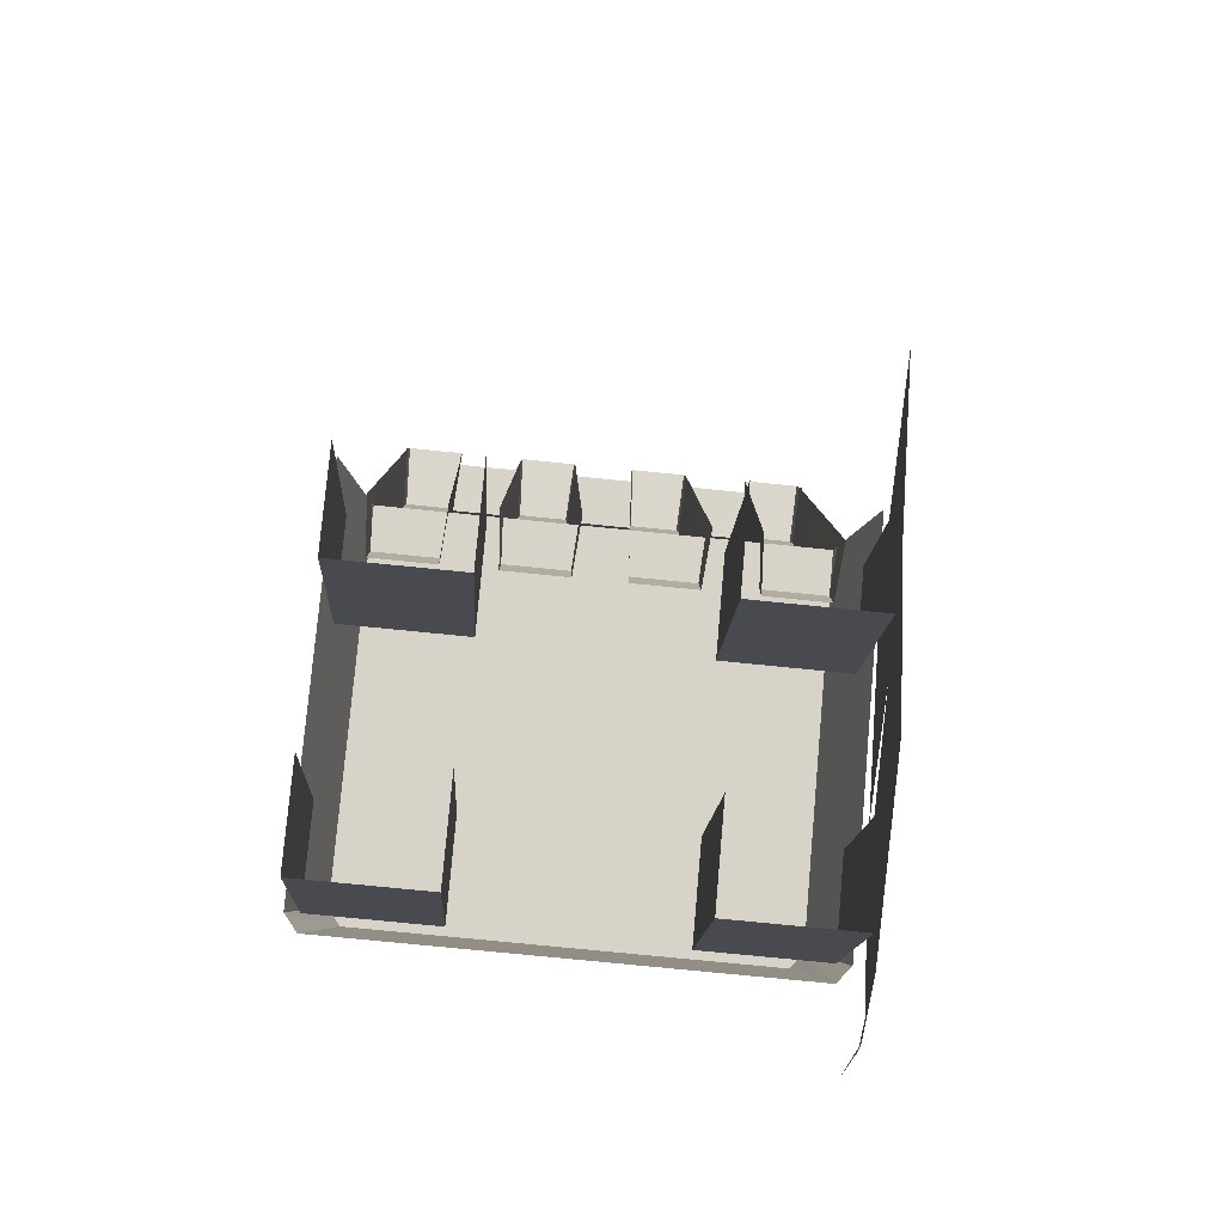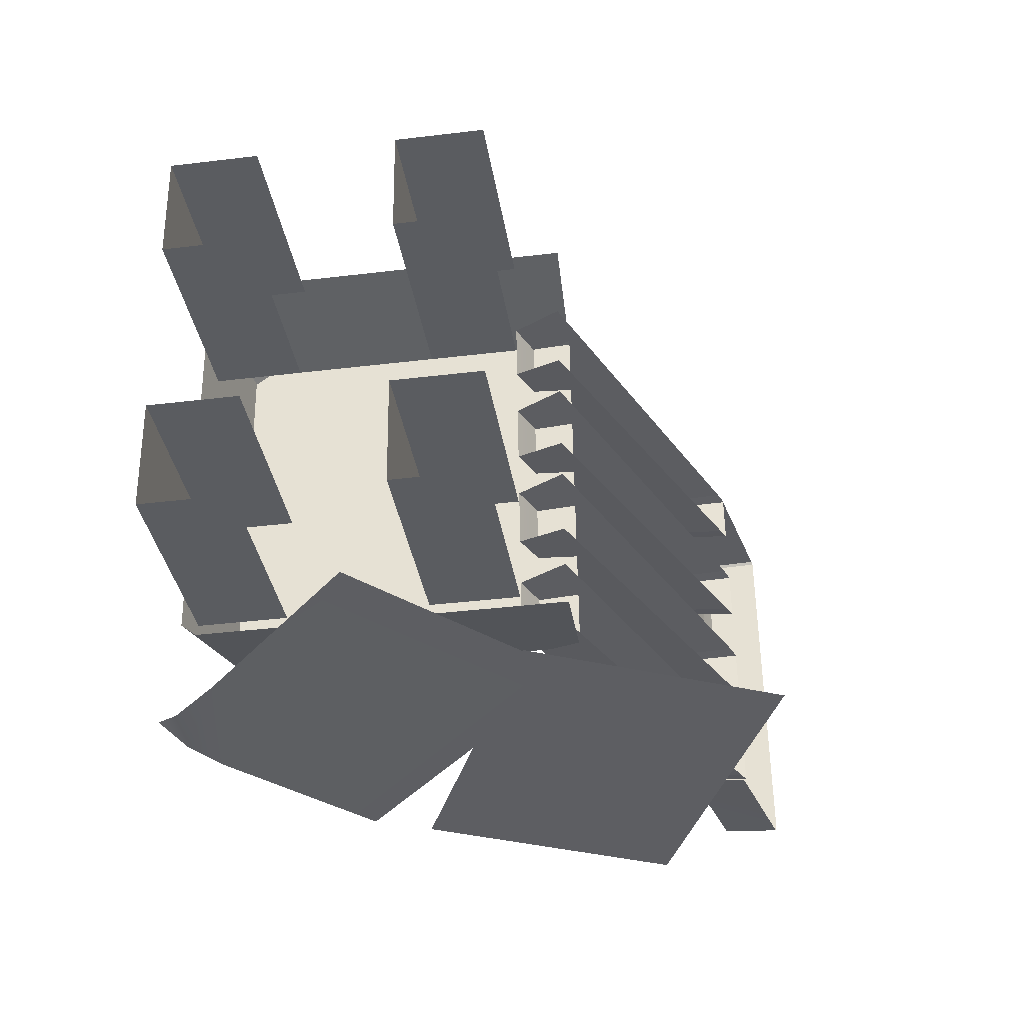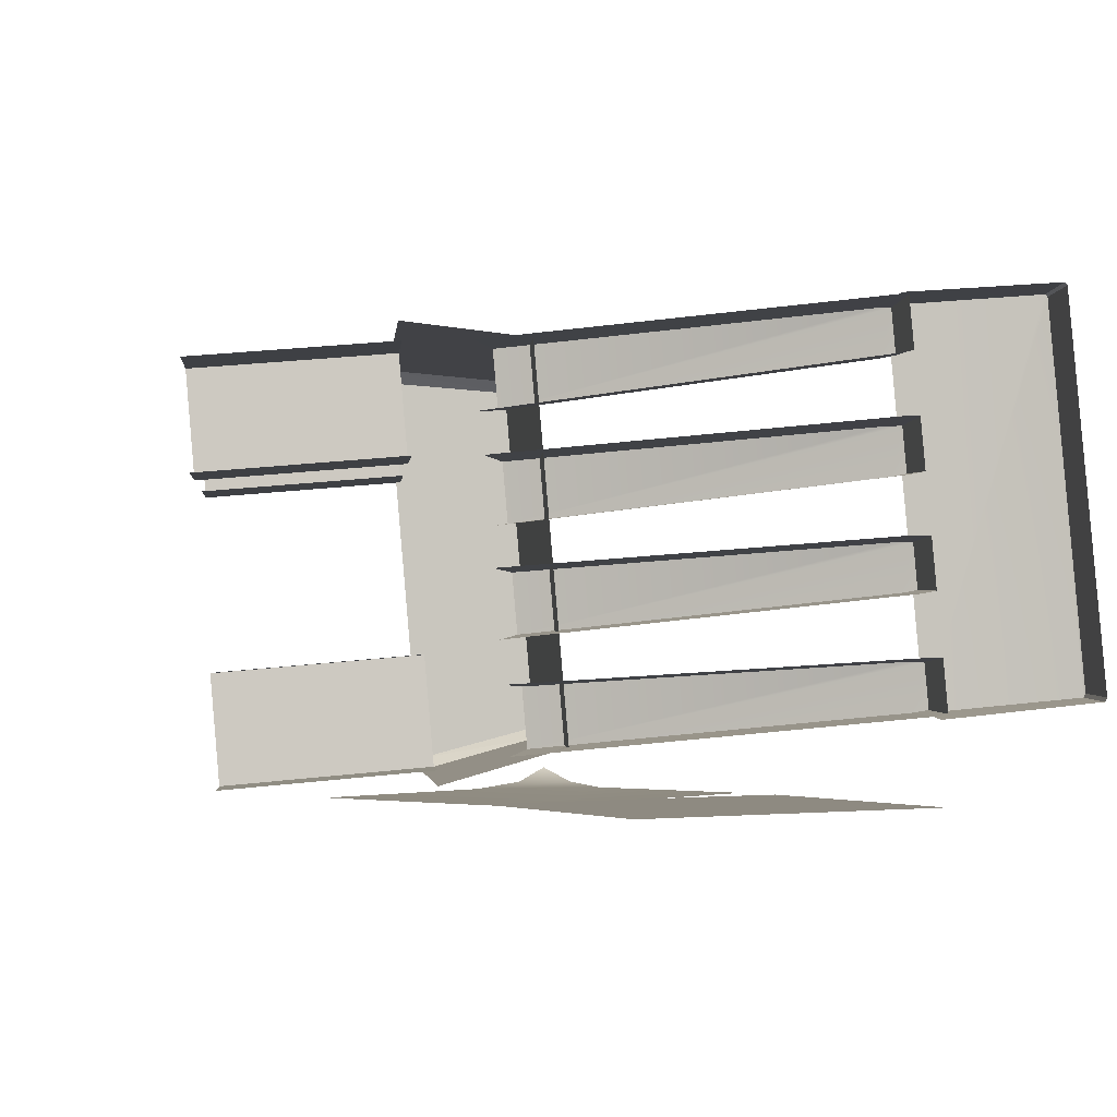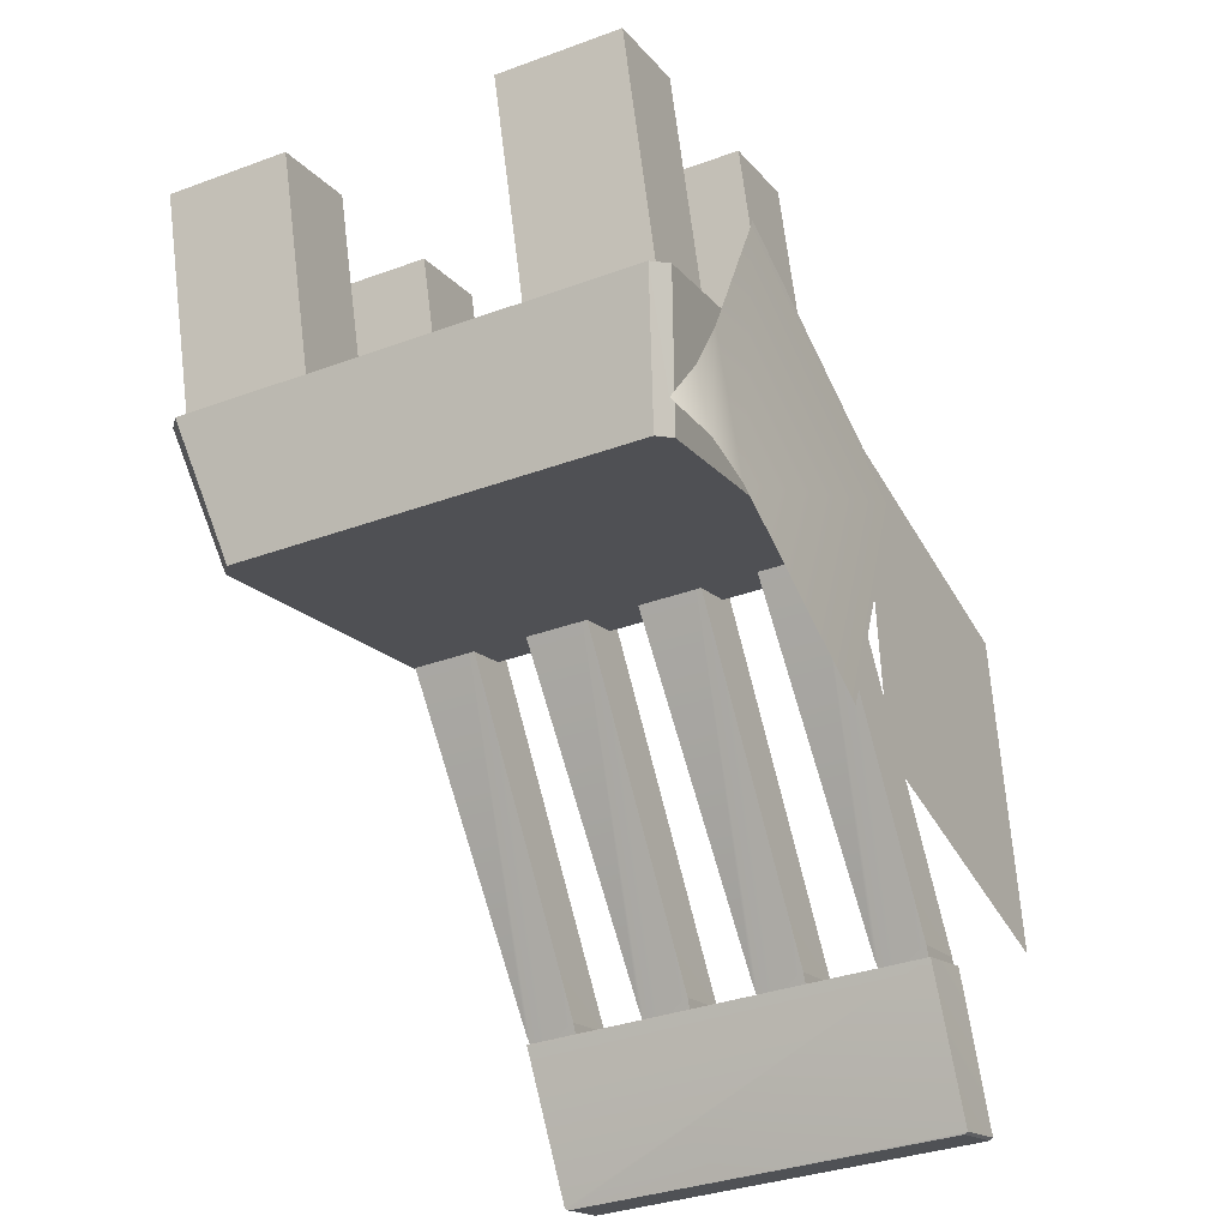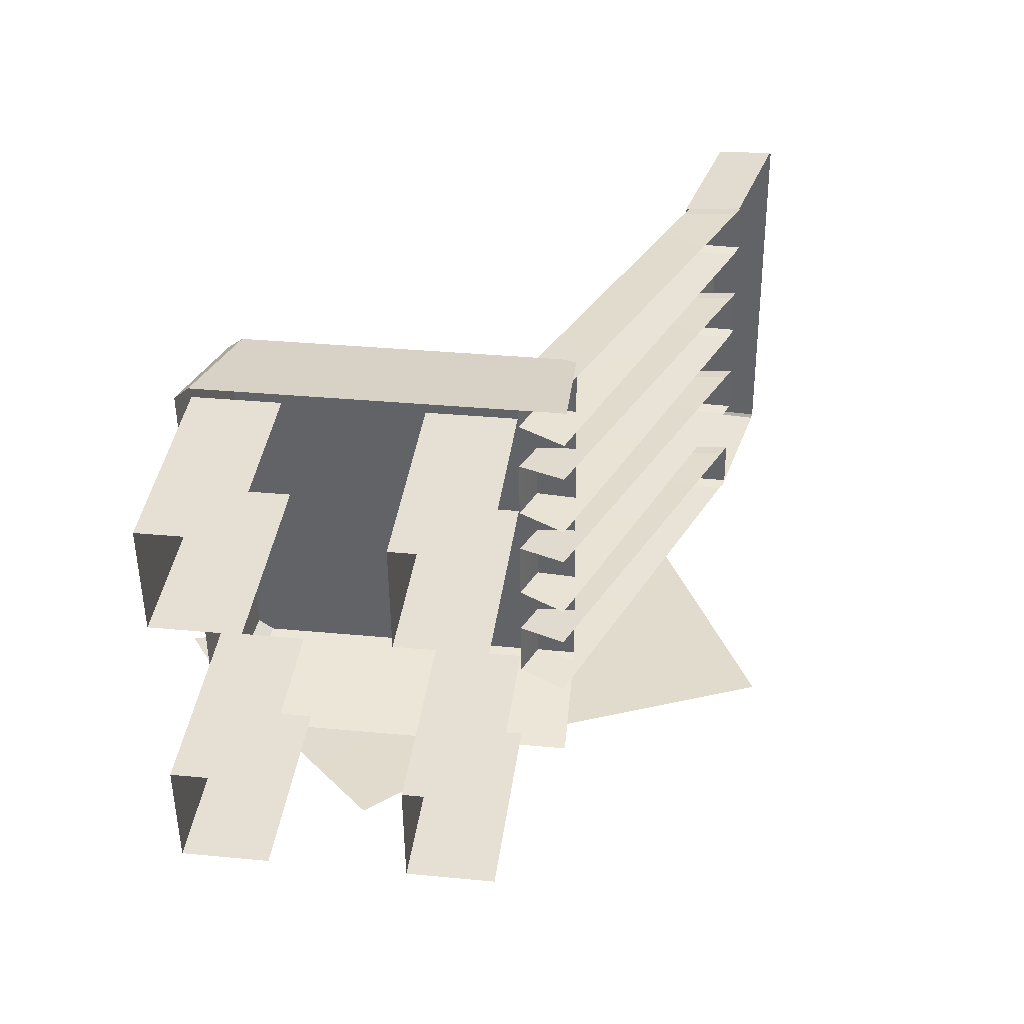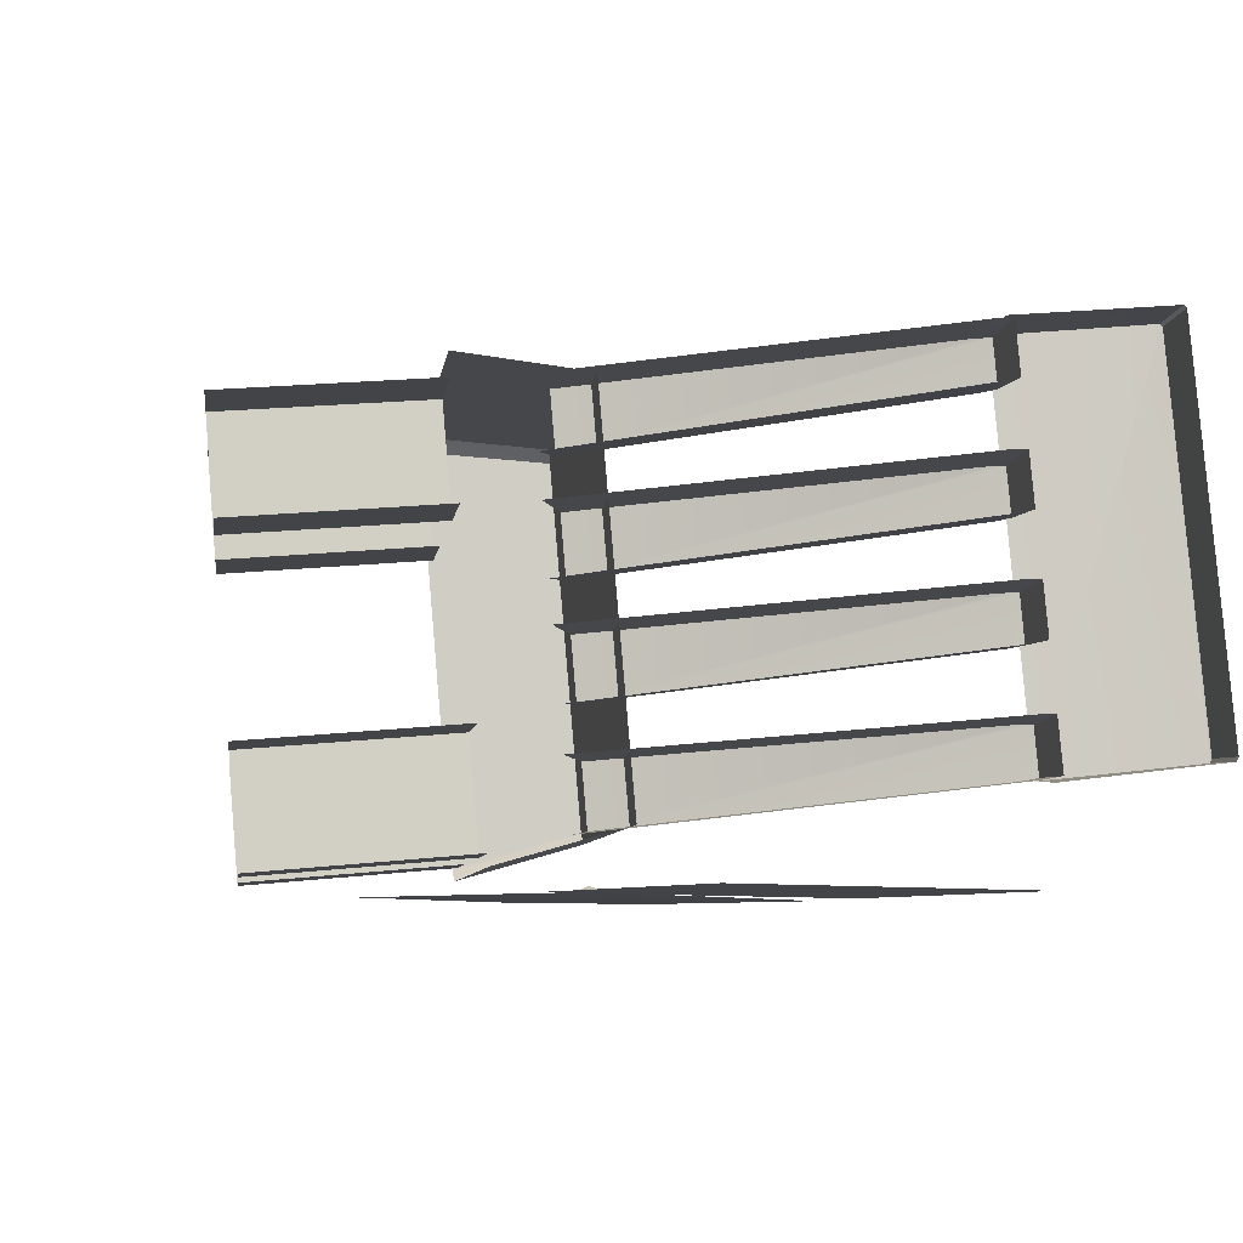
<metadata>
{"format":"obj","ext":"obj","renderer":"f3d","projection":"perspective","resolution":1024,"background":"white","views":[{"elev":51.6,"azim":-84.4,"up":"+Z"},{"elev":-39.4,"azim":-16.5,"up":"+Y"},{"elev":-2.8,"azim":59.2,"up":"+Y"},{"elev":-44.7,"azim":-61.9,"up":"+Z"},{"elev":33.2,"azim":-17.5,"up":"+Y"},{"elev":-7.7,"azim":56.7,"up":"+Y"}]}
</metadata>
<code>
g chair1_3
v -0.5076 0.6918 0.05341
v -0.4201 0.6566 -0.1108
v -0.4015 0.6721 -0.1006
v -0.4201 0.6566 -0.1108
v -0.5076 0.6918 0.05341
v -0.5266 0.6742 0.04289
v -0.5046 0.07965 -0.004253
v -0.3808 0.1135 -0.1449
v -0.4006 0.129 -0.1526
v -0.3808 0.1135 -0.1449
v -0.5046 0.07965 -0.004253
v -0.4844 0.06209 0.003475
v 0.04275 0.6721 0.1065
v -0.3808 0.1135 -0.1449
v 0.06341 0.1135 0.06224
v -0.4006 0.129 -0.1526
v -0.4015 0.6721 -0.1006
v -0.4201 0.6566 -0.1108
v -0.4201 0.6566 -0.1108
v -0.5046 0.07965 -0.004253
v -0.4006 0.129 -0.1526
v -0.5266 0.6742 0.04289
v 0.04275 0.6721 0.1065
v -0.5076 0.6918 0.05341
v -0.4015 0.6721 -0.1006
v -0.03027 0.6918 0.276
v -0.3808 0.1135 -0.1449
v -0.006986 0.06209 0.2261
v 0.06341 0.1135 0.06224
v -0.4844 0.06209 0.003475
v -0.2109 0.4879 0.5029
v -0.1984 0.5144 0.1741
v -0.3266 0.4879 0.4489
v -0.08276 0.5144 0.228
v -0.3325 0.6476 0.4616
v -0.08867 0.6741 0.2407
v -0.2168 0.6476 0.5155
v -0.2043 0.6741 0.1867
v -0.1984 0.5144 0.1741
v -0.3325 0.6476 0.4616
v -0.3266 0.4879 0.4489
v -0.2043 0.6741 0.1867
v -0.1883 0.2404 0.1523
v -0.2008 0.2139 0.4811
v -0.3164 0.2139 0.4272
v -0.07263 0.2404 0.2063
v -0.06673 0.08077 0.1936
v -0.3105 0.05424 0.4146
v -0.1949 0.05424 0.4685
v -0.1824 0.08077 0.1397
v -0.1824 0.08077 0.1397
v -0.3164 0.2139 0.4272
v -0.3105 0.05424 0.4146
v -0.1883 0.2404 0.1523
v -0.4972 0.5144 0.03473
v -0.6313 0.6476 0.3223
v -0.6254 0.4879 0.3096
v -0.5031 0.6741 0.04739
v -0.3816 0.5144 0.08865
v -0.6254 0.4879 0.3096
v -0.5098 0.4879 0.3635
v -0.4972 0.5144 0.03473
v -0.5031 0.6741 0.04739
v -0.5157 0.6476 0.3762
v -0.6313 0.6476 0.3223
v -0.3875 0.6741 0.1013
v -0.4812 0.08077 0.0003431
v -0.6153 0.2139 0.2879
v -0.6094 0.05424 0.2752
v -0.4871 0.2404 0.013
v -0.6153 0.2139 0.2879
v -0.3715 0.2404 0.06693
v -0.4996 0.2139 0.3418
v -0.4871 0.2404 0.013
v -0.4937 0.05424 0.3291
v -0.4812 0.08077 0.0003431
v -0.6094 0.05424 0.2752
v -0.3656 0.08077 0.05427
v -0.02876 0.1089 0.07429
v 0.361 0.2292 -0.283
v -0.03196 0.1955 0.08115
v 0.376 0.2291 -0.2981
v 0.3635 0.1618 -0.2884
v 0.3784 0.1654 -0.3032
v 0.3784 0.1654 -0.3032
v 0.452 0.2334 -0.2662
v 0.376 0.2291 -0.2981
v 0.4547 0.1617 -0.2719
v -0.02876 0.1089 0.07429
v 0.4395 0.1578 -0.2569
v 0.3635 0.1618 -0.2884
v 0.0215 0.1007 0.1315
v 0.361 0.2292 -0.283
v 0.0179 0.1982 0.1392
v -0.03196 0.1955 0.08115
v 0.4367 0.2338 -0.2509
v 0.4395 0.1578 -0.2569
v 0.3784 0.1654 -0.3032
v 0.3635 0.1618 -0.2884
v 0.4547 0.1617 -0.2719
v 0.452 0.2334 -0.2662
v 0.361 0.2292 -0.283
v 0.376 0.2291 -0.2981
v 0.4367 0.2338 -0.2509
v -0.03463 0.2676 0.08687
v 0.3551 0.3879 -0.2705
v -0.03783 0.3541 0.09374
v 0.3702 0.3878 -0.2855
v 0.3576 0.3205 -0.2758
v 0.3725 0.3241 -0.2906
v 0.3725 0.3241 -0.2906
v 0.4462 0.3921 -0.2536
v 0.3702 0.3878 -0.2855
v 0.4488 0.3204 -0.2593
v -0.03463 0.2676 0.08687
v 0.4337 0.3165 -0.2443
v 0.3576 0.3205 -0.2758
v 0.01564 0.2594 0.144
v 0.3551 0.3879 -0.2705
v 0.01203 0.3569 0.1518
v -0.03783 0.3541 0.09374
v 0.4309 0.3925 -0.2383
v 0.4337 0.3165 -0.2443
v 0.3725 0.3241 -0.2906
v 0.3576 0.3205 -0.2758
v 0.4488 0.3204 -0.2593
v 0.4462 0.3921 -0.2536
v 0.3551 0.3879 -0.2705
v 0.3702 0.3878 -0.2855
v 0.4309 0.3925 -0.2383
v -0.04034 0.422 0.09912
v 0.3494 0.5423 -0.2582
v -0.04354 0.5085 0.106
v 0.3645 0.5422 -0.2733
v 0.3519 0.4749 -0.2636
v 0.3668 0.4785 -0.2783
v 0.3668 0.4785 -0.2783
v 0.4405 0.5465 -0.2414
v 0.3645 0.5422 -0.2733
v 0.4431 0.4748 -0.2471
v -0.04034 0.422 0.09912
v 0.428 0.4709 -0.2321
v 0.3519 0.4749 -0.2636
v 0.009928 0.4138 0.1563
v 0.3494 0.5423 -0.2582
v 0.00632 0.5113 0.164
v -0.04354 0.5085 0.106
v 0.4252 0.5469 -0.226
v 0.428 0.4709 -0.2321
v 0.3668 0.4785 -0.2783
v 0.3519 0.4749 -0.2636
v 0.4431 0.4748 -0.2471
v 0.4405 0.5465 -0.2414
v 0.3494 0.5423 -0.2582
v 0.3645 0.5422 -0.2733
v 0.4252 0.5469 -0.226
v -0.04618 0.5799 0.1116
v 0.3436 0.7003 -0.2457
v -0.04938 0.6665 0.1185
v 0.3586 0.7001 -0.2608
v 0.3461 0.6328 -0.251
v 0.361 0.6364 -0.2658
v 0.361 0.6364 -0.2658
v 0.4346 0.7045 -0.2289
v 0.3586 0.7001 -0.2608
v 0.4373 0.6327 -0.2346
v -0.04618 0.5799 0.1116
v 0.4221 0.6288 -0.2195
v 0.3461 0.6328 -0.251
v 0.004088 0.5717 0.1688
v 0.3436 0.7003 -0.2457
v 0.0004805 0.6693 0.1765
v -0.04938 0.6665 0.1185
v 0.4193 0.7048 -0.2135
v 0.4221 0.6288 -0.2195
v 0.361 0.6364 -0.2658
v 0.3461 0.6328 -0.251
v 0.4373 0.6327 -0.2346
v 0.4346 0.7045 -0.2289
v 0.3436 0.7003 -0.2457
v 0.3586 0.7001 -0.2608
v 0.4193 0.7048 -0.2135
v 0.3724 0.1613 -0.3003
v 0.4774 0.7148 -0.4238
v 0.3524 0.7034 -0.2573
v 0.4798 0.711 -0.426
v 0.4971 0.1822 -0.466
v 0.4992 0.1875 -0.4675
v 0.4992 0.1875 -0.4675
v 0.5546 0.7131 -0.3915
v 0.4798 0.711 -0.426
v 0.5742 0.1832 -0.4335
v 0.3724 0.1613 -0.3003
v 0.5719 0.1774 -0.432
v 0.4971 0.1822 -0.466
v 0.4483 0.1541 -0.2656
v 0.4774 0.7148 -0.4238
v 0.4278 0.7078 -0.2217
v 0.3524 0.7034 -0.2573
v 0.552 0.7173 -0.3892
v 0.5719 0.1774 -0.432
v 0.4992 0.1875 -0.4675
v 0.4971 0.1822 -0.466
v 0.5742 0.1832 -0.4335
v 0.5546 0.7131 -0.3915
v 0.4774 0.7148 -0.4238
v 0.4798 0.711 -0.426
v 0.552 0.7173 -0.3892
v 0.03595 0.03247 0.106
v -0.3922 0.03247 -0.2684
v -0.1345 0.03247 -0.3622
v -0.3303 0.03247 0.2393
v -0.4444 0.03247 -0.07414
v -0.4482 0.03969 -0.2485
v -0.4803 0.03988 -0.1716
v -0.4984 0.06137 -0.228
v -0.04539 0.03374 0.1369
v 0.3443 0.03374 -0.3614
v 0.3443 0.03374 0.1369
v -0.04539 0.03374 -0.3614
g chair1_3_0
f 3 2 1
f 6 5 4
f 9 8 7
f 12 11 10
f 15 14 13
f 14 16 13
f 16 17 13
f 18 17 16
f 21 20 19
f 22 19 20
f 25 24 23
f 26 23 24
f 29 28 27
f 30 27 28
f 33 32 31
f 34 31 32
f 37 36 35
f 38 35 36
f 41 40 39
f 42 39 40
f 45 44 43
f 46 43 44
f 49 48 47
f 50 47 48
f 53 52 51
f 54 51 52
f 57 56 55
f 58 55 56
f 61 60 59
f 62 59 60
f 65 64 63
f 66 63 64
f 69 68 67
f 70 67 68
f 73 72 71
f 74 71 72
f 77 76 75
f 78 75 76
f 81 80 79
f 80 82 79
f 82 83 79
f 84 83 82
f 87 86 85
f 88 85 86
f 91 90 89
f 92 89 90
f 95 94 93
f 96 93 94
f 99 98 97
f 100 97 98
f 103 102 101
f 104 101 102
f 107 106 105
f 106 108 105
f 108 109 105
f 110 109 108
f 113 112 111
f 114 111 112
f 117 116 115
f 118 115 116
f 121 120 119
f 122 119 120
f 125 124 123
f 126 123 124
f 129 128 127
f 130 127 128
f 133 132 131
f 132 134 131
f 134 135 131
f 136 135 134
f 139 138 137
f 140 137 138
f 143 142 141
f 144 141 142
f 147 146 145
f 148 145 146
f 151 150 149
f 152 149 150
f 155 154 153
f 156 153 154
f 159 158 157
f 158 160 157
f 160 161 157
f 162 161 160
f 165 164 163
f 166 163 164
f 169 168 167
f 170 167 168
f 173 172 171
f 174 171 172
f 177 176 175
f 178 175 176
f 181 180 179
f 182 179 180
f 185 184 183
f 184 186 183
f 186 187 183
f 188 187 186
f 191 190 189
f 192 189 190
f 195 194 193
f 196 193 194
f 199 198 197
f 200 197 198
f 203 202 201
f 204 201 202
f 207 206 205
f 208 205 206
f 211 210 209
f 210 212 209
f 213 212 210
f 210 214 213
f 215 213 214
f 215 214 216
f 219 218 217
f 220 217 218

</code>
